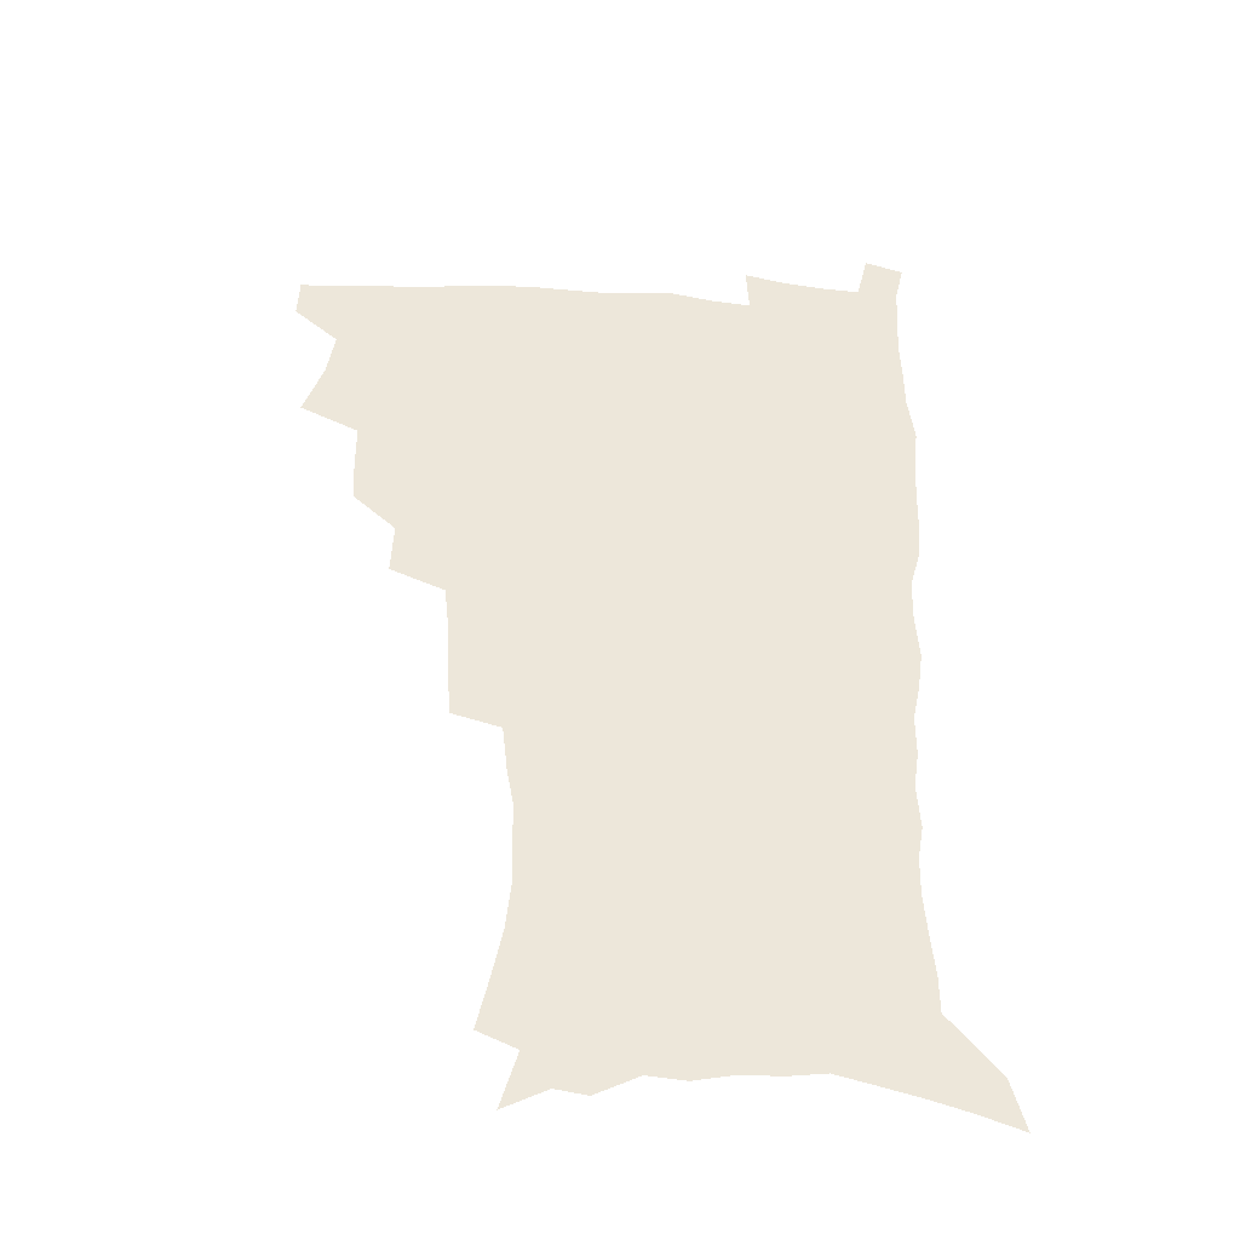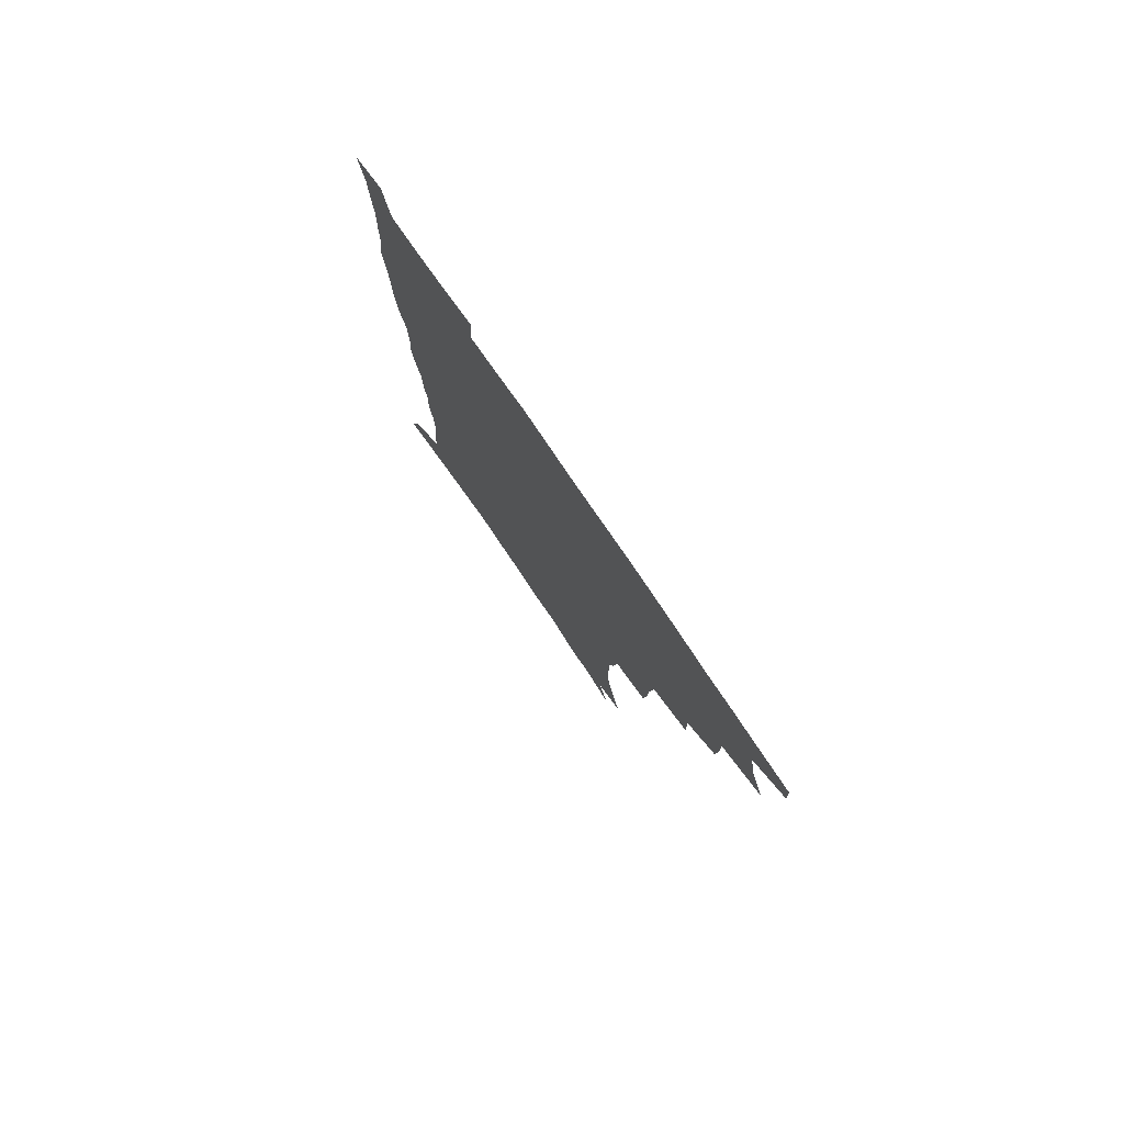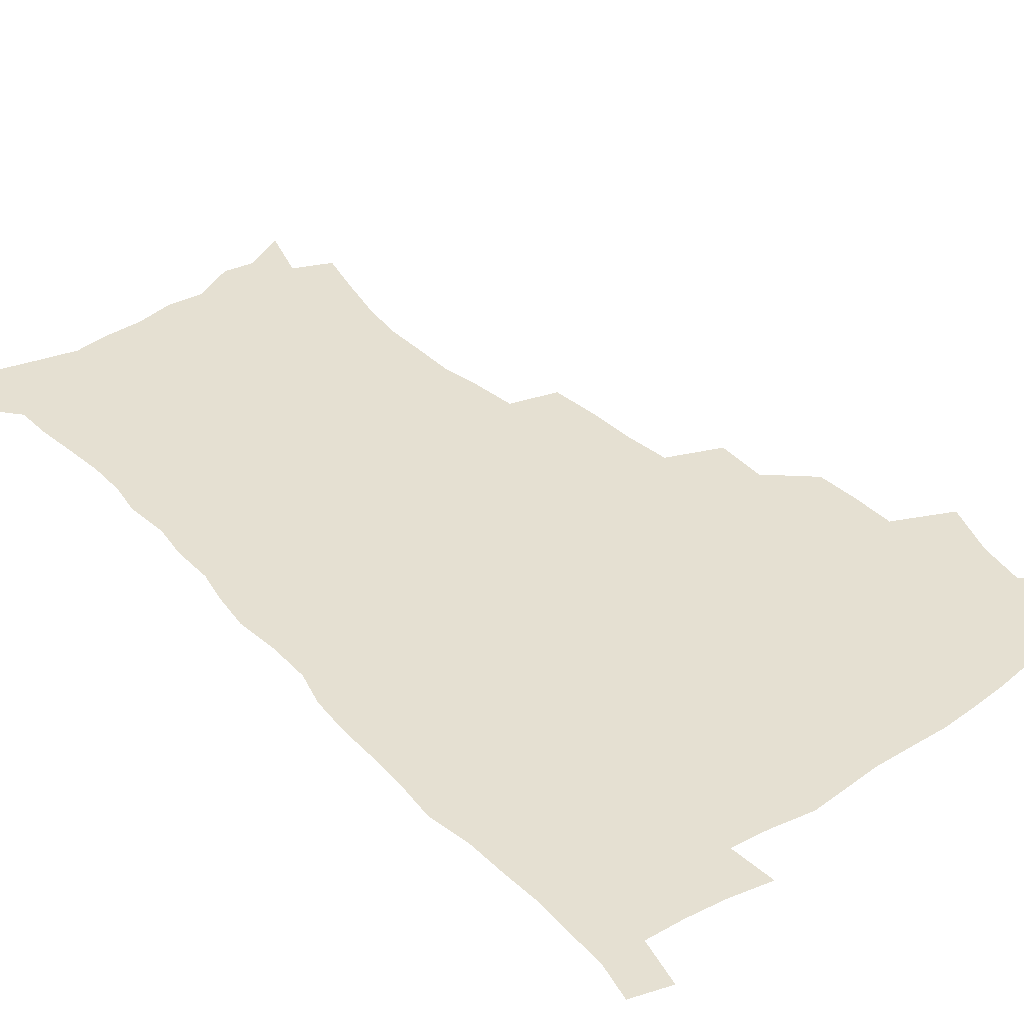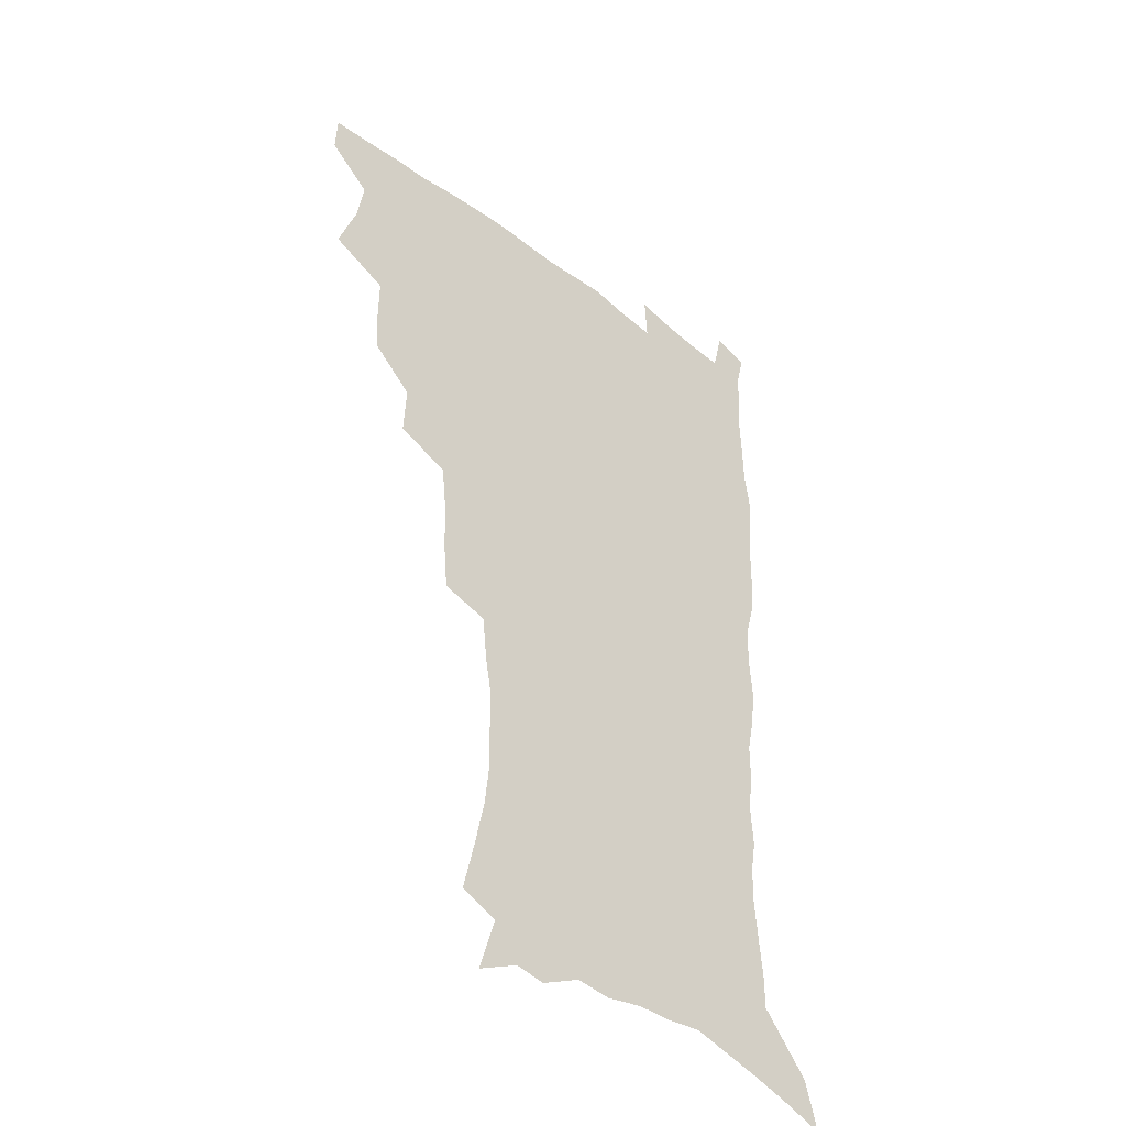
<metadata>
{"format":"obj","ext":"obj","renderer":"f3d","projection":"perspective","resolution":1024,"background":"white","views":[{"elev":-40.5,"azim":-4.8,"up":"+Y"},{"elev":79.6,"azim":-124.5,"up":"+Y"},{"elev":37.7,"azim":141.2,"up":"+Z"},{"elev":-41.2,"azim":-43.1,"up":"+Y"}]}
</metadata>
<code>
v 480.7 506.3 0
v 481.4 521.6 0
v 486.8 453.5 0
v 494.5 474.4 0
v 497.5 491.8 0
v 498.1 507.3 0
v 496.9 522.5 0
v 509.6 409.4 0
v 508.9 426 0
v 509.1 443 0
v 512.6 461.7 0
v 513.4 477.5 0
v 515.1 493.4 0
v 514.1 508.1 0
v 512 524 0
v 524.7 374.7 0
v 525.8 394.7 0
v 527.4 413.9 0
v 528.5 431.6 0
v 527.5 447 0
v 528.7 463.2 0
v 529.5 478.8 0
v 530.6 494.2 0
v 529.1 509.1 0
v 527.4 524.5 0
v 549.3 310.4 0
v 547.7 328.4 0
v 547.1 348.1 0
v 545.3 366.1 0
v 544 383.6 0
v 546.3 403.8 0
v 543.8 417.8 0
v 547.5 437.3 0
v 547.1 451.6 0
v 546 465.8 0
v 546.3 480.6 0
v 545.9 495 0
v 544.5 509.5 0
v 541.9 526.6 0
v 562.1 185.2 0
v 566.5 204.1 0
v 570.6 223.4 0
v 572.5 240.3 0
v 572.2 255.2 0
v 572.2 272.8 0
v 569.6 287.2 0
v 567.7 305.2 0
v 565.4 322.1 0
v 564 339.4 0
v 562.3 355.8 0
v 561.6 373.3 0
v 560.9 389.9 0
v 561.3 407.1 0
v 560.6 422.2 0
v 561.6 438.1 0
v 562.1 453.4 0
v 562.1 467.8 0
v 561.5 481.8 0
v 560.4 496 0
v 558.9 510.9 0
v 556.5 528 0
v 570.3 157.3 0
v 576.8 178.7 0
v 576.4 191.2 0
v 583.8 216.7 0
v 585.3 233.3 0
v 585.7 249.4 0
v 585.4 265.2 0
v 583.9 279.8 0
v 582.8 297.4 0
v 581.5 314.6 0
v 580.2 331.1 0
v 578.3 345.7 0
v 577.2 361.9 0
v 576.3 377.9 0
v 575.9 393.9 0
v 576.5 410.5 0
v 577 426 0
v 576.7 440.2 0
v 576.9 454.9 0
v 576.4 468.8 0
v 575.5 482.7 0
v 574.9 496.6 0
v 573.8 510.9 0
v 571 529 0
v 586.9 165.5 0
v 590.3 183 0
v 592.9 201.6 0
v 598 225.1 0
v 598.3 240.6 0
v 598.4 256.9 0
v 597.6 272 0
v 595.8 285.4 0
v 595.1 302.7 0
v 593.9 318.1 0
v 592.9 334.6 0
v 592.2 350.8 0
v 591.1 365.7 0
v 590.9 382.5 0
v 590.8 398 0
v 590.7 412.6 0
v 591.5 428.5 0
v 590.5 441.3 0
v 591 456 0
v 591.3 469.7 0
v 589.7 483.6 0
v 589 497.4 0
v 588 511.7 0
v 586 528.5 0
v 598.8 163.6 0
v 607 193.9 0
v 609.5 213.6 0
v 610 229 0
v 609.2 241.4 0
v 609.9 260.5 0
v 609.1 275.6 0
v 608.5 292 0
v 607.4 307 0
v 606.5 321.8 0
v 605.7 337.7 0
v 605.2 353.7 0
v 604.2 367.5 0
v 604 382.9 0
v 603.8 397.7 0
v 604.3 414.3 0
v 604.4 428.8 0
v 604.1 442 0
v 604.6 456.6 0
v 604.7 470.2 0
v 604.1 484 0
v 602.9 498.3 0
v 602.4 512.4 0
v 600.8 528.1 0
v 615.2 171.6 0
v 620.1 197.3 0
v 621.3 215.2 0
v 621.8 232.2 0
v 621.9 247.9 0
v 621.4 262.5 0
v 620.7 277.8 0
v 620.1 293.2 0
v 619.2 307.7 0
v 619.1 326.5 0
v 618.4 340.5 0
v 617.9 355.8 0
v 617.1 368.9 0
v 617.4 385.2 0
v 617.5 400.5 0
v 617.6 415.3 0
v 617.6 429 0
v 617.7 443 0
v 618.4 457.6 0
v 618.2 470.7 0
v 618.4 484.2 0
v 618.4 497.7 0
v 617.3 512 0
v 615.1 529.2 0
v 629.5 170.2 0
v 632.5 196.8 0
v 633.3 216.6 0
v 633.5 234.4 0
v 633.3 249.1 0
v 633 265 0
v 632.5 280.4 0
v 632 295.9 0
v 631.5 311 0
v 631.3 325.4 0
v 630.8 340.9 0
v 630.4 356.3 0
v 630.5 372.2 0
v 630.3 385.7 0
v 630.5 400.9 0
v 630.6 416 0
v 630.8 429.2 0
v 630.9 443.2 0
v 631.5 457.2 0
v 631.8 470.6 0
v 632.1 484.1 0
v 632.4 497.6 0
v 631.5 512.2 0
v 629.3 530.2 0
v 644.7 173.2 0
v 645.3 196.3 0
v 645.2 217 0
v 645 234.3 0
v 644.9 248.7 0
v 644.5 265.3 0
v 644.3 279.1 0
v 643.7 295.1 0
v 643.2 313.4 0
v 643.3 325.6 0
v 643.2 339.5 0
v 643 355.9 0
v 643 371.2 0
v 643.1 386.7 0
v 643.4 400.8 0
v 643.8 414.7 0
v 643.9 429.5 0
v 644 444 0
v 645 456.7 0
v 645.3 470.1 0
v 645.7 484 0
v 646 497.6 0
v 645.9 511.7 0
v 645.3 527.3 0
v 659.5 173.4 0
v 658.3 195.9 0
v 657.5 214.8 0
v 656.7 232.8 0
v 657.1 245.8 0
v 656.1 264.5 0
v 655.8 279.8 0
v 655.5 295.4 0
v 655.3 311 0
v 655.3 325.6 0
v 655.4 339.5 0
v 655.3 356.3 0
v 655.6 370.5 0
v 656.6 383.6 0
v 656.3 399.6 0
v 657 413.4 0
v 657.4 428 0
v 658.5 441.4 0
v 658.4 456.3 0
v 658.9 469.9 0
v 659.4 483.5 0
v 659.6 497.4 0
v 660.1 511.2 0
v 660.1 526 0
v 659 543.9 0
v 673.7 175.1 0
v 671.4 194.3 0
v 669.7 213.5 0
v 668.8 230.3 0
v 668.7 245.3 0
v 668.2 261.3 0
v 667.5 278.3 0
v 667.7 292.7 0
v 667 309.9 0
v 667.4 323.9 0
v 667.4 339.3 0
v 668.4 352.9 0
v 668.4 368.2 0
v 669.3 382.2 0
v 670.9 395.5 0
v 670.5 411.1 0
v 671 426.1 0
v 671.9 440.1 0
v 671.4 456 0
v 672.5 469.1 0
v 673.1 483 0
v 673.7 496.8 0
v 674.2 510.8 0
v 674.6 525.4 0
v 675 540.6 0
v 688.9 171.3 0
v 685.3 190.8 0
v 682.8 209.7 0
v 681.3 226.9 0
v 681.1 241.7 0
v 680.4 258.1 0
v 680.3 273.3 0
v 680.3 288.7 0
v 680.4 304.3 0
v 679.7 321 0
v 680.9 334.7 0
v 681.9 348.8 0
v 682.4 363.5 0
v 682.7 379 0
v 684.5 392.4 0
v 682.9 411 0
v 685.7 423.2 0
v 686.1 437.9 0
v 686.5 452.8 0
v 686.9 467.3 0
v 687.4 481.6 0
v 687.8 496 0
v 688.3 510.2 0
v 689.2 524.4 0
v 690.2 538.7 0
v 703.8 167.4 0
v 699.7 186.1 0
v 696.3 205.1 0
v 695.4 220.5 0
v 694.5 236.1 0
v 693.6 252.2 0
v 692.7 268.9 0
v 693.6 283 0
v 693.8 298.4 0
v 693.6 314.5 0
v 694.8 328.7 0
v 696.8 342.2 0
v 695.7 359.8 0
v 696.5 374.6 0
v 699.6 387.5 0
v 698.9 404.8 0
v 699.6 419.9 0
v 701.7 433.9 0
v 700.7 450.4 0
v 701.5 465 0
v 702 479.8 0
v 703.1 494.2 0
v 702.8 509.2 0
v 704.2 523.5 0
v 704.7 538 0
v 708.9 556.1 0
v 719.2 162.8 0
v 713 183.7 0
v 710.9 198.9 0
v 710.8 212.4 0
v 709.3 228.1 0
v 708 244.3 0
v 708.2 259 0
v 710.4 271.7 0
v 709.2 289.1 0
v 711.2 302.9 0
v 711.1 319.1 0
v 713.9 332.5 0
v 715.8 347.3 0
v 714.5 365.1 0
v 714.8 381.5 0
v 718.5 395.2 0
v 719.9 410.7 0
v 720.1 426.9 0
v 720.8 442.9 0
v 722.4 458 0
v 719.9 475.7 0
v 719.6 491.6 0
v 718.9 507.5 0
v 719.7 522.3 0
v 720.2 537.1 0
v 723.5 551.6 0
v 735.2 157.1 0
v 729.9 176.3 0
f 5 6 1
f 1 6 2
f 6 7 2
f 10 11 3
f 3 11 4
f 11 12 4
f 4 12 5
f 12 13 5
f 5 13 6
f 13 14 6
f 6 14 7
f 14 15 7
f 17 18 8
f 8 18 9
f 18 19 9
f 9 19 10
f 19 20 10
f 10 20 11
f 20 21 11
f 11 21 12
f 21 22 12
f 12 22 13
f 22 23 13
f 13 23 14
f 23 24 14
f 14 24 15
f 24 25 15
f 29 30 16
f 16 30 17
f 30 31 17
f 17 31 18
f 31 32 18
f 18 32 19
f 32 33 19
f 19 33 20
f 33 34 20
f 20 34 21
f 34 35 21
f 21 35 22
f 35 36 22
f 22 36 23
f 36 37 23
f 23 37 24
f 37 38 24
f 24 38 25
f 38 39 25
f 47 48 26
f 26 48 27
f 48 49 27
f 27 49 28
f 49 50 28
f 28 50 29
f 50 51 29
f 29 51 30
f 51 52 30
f 30 52 31
f 52 53 31
f 31 53 32
f 53 54 32
f 32 54 33
f 54 55 33
f 33 55 34
f 55 56 34
f 34 56 35
f 56 57 35
f 35 57 36
f 57 58 36
f 36 58 37
f 58 59 37
f 37 59 38
f 59 60 38
f 38 60 39
f 60 61 39
f 63 64 40
f 40 64 41
f 64 65 41
f 41 65 42
f 65 66 42
f 42 66 43
f 66 67 43
f 43 67 44
f 67 68 44
f 44 68 45
f 68 69 45
f 45 69 46
f 69 70 46
f 46 70 47
f 70 71 47
f 47 71 48
f 71 72 48
f 48 72 49
f 72 73 49
f 49 73 50
f 73 74 50
f 50 74 51
f 74 75 51
f 51 75 52
f 75 76 52
f 52 76 53
f 76 77 53
f 53 77 54
f 77 78 54
f 54 78 55
f 78 79 55
f 55 79 56
f 79 80 56
f 56 80 57
f 80 81 57
f 57 81 58
f 81 82 58
f 58 82 59
f 82 83 59
f 59 83 60
f 83 84 60
f 60 84 61
f 84 85 61
f 62 86 63
f 86 87 63
f 63 87 64
f 87 88 64
f 64 88 65
f 88 89 65
f 65 89 66
f 89 90 66
f 66 90 67
f 90 91 67
f 67 91 68
f 91 92 68
f 68 92 69
f 92 93 69
f 69 93 70
f 93 94 70
f 70 94 71
f 94 95 71
f 71 95 72
f 95 96 72
f 72 96 73
f 96 97 73
f 73 97 74
f 97 98 74
f 74 98 75
f 98 99 75
f 75 99 76
f 99 100 76
f 76 100 77
f 100 101 77
f 77 101 78
f 101 102 78
f 78 102 79
f 102 103 79
f 79 103 80
f 103 104 80
f 80 104 81
f 104 105 81
f 81 105 82
f 105 106 82
f 82 106 83
f 106 107 83
f 83 107 84
f 107 108 84
f 84 108 85
f 108 109 85
f 86 110 87
f 110 111 87
f 87 111 88
f 111 112 88
f 88 112 89
f 112 113 89
f 89 113 90
f 113 114 90
f 90 114 91
f 114 115 91
f 91 115 92
f 115 116 92
f 92 116 93
f 116 117 93
f 93 117 94
f 117 118 94
f 94 118 95
f 118 119 95
f 95 119 96
f 119 120 96
f 96 120 97
f 120 121 97
f 97 121 98
f 121 122 98
f 98 122 99
f 122 123 99
f 99 123 100
f 123 124 100
f 100 124 101
f 124 125 101
f 101 125 102
f 125 126 102
f 102 126 103
f 126 127 103
f 103 127 104
f 127 128 104
f 104 128 105
f 128 129 105
f 105 129 106
f 129 130 106
f 106 130 107
f 130 131 107
f 107 131 108
f 131 132 108
f 108 132 109
f 132 133 109
f 110 134 111
f 134 135 111
f 111 135 112
f 135 136 112
f 112 136 113
f 136 137 113
f 113 137 114
f 137 138 114
f 114 138 115
f 138 139 115
f 115 139 116
f 139 140 116
f 116 140 117
f 140 141 117
f 117 141 118
f 141 142 118
f 118 142 119
f 142 143 119
f 119 143 120
f 143 144 120
f 120 144 121
f 144 145 121
f 121 145 122
f 145 146 122
f 122 146 123
f 146 147 123
f 123 147 124
f 147 148 124
f 124 148 125
f 148 149 125
f 125 149 126
f 149 150 126
f 126 150 127
f 150 151 127
f 127 151 128
f 151 152 128
f 128 152 129
f 152 153 129
f 129 153 130
f 153 154 130
f 130 154 131
f 154 155 131
f 131 155 132
f 155 156 132
f 132 156 133
f 156 157 133
f 134 158 135
f 158 159 135
f 135 159 136
f 159 160 136
f 136 160 137
f 160 161 137
f 137 161 138
f 161 162 138
f 138 162 139
f 162 163 139
f 139 163 140
f 163 164 140
f 140 164 141
f 164 165 141
f 141 165 142
f 165 166 142
f 142 166 143
f 166 167 143
f 143 167 144
f 167 168 144
f 144 168 145
f 168 169 145
f 145 169 146
f 169 170 146
f 146 170 147
f 170 171 147
f 147 171 148
f 171 172 148
f 148 172 149
f 172 173 149
f 149 173 150
f 173 174 150
f 150 174 151
f 174 175 151
f 151 175 152
f 175 176 152
f 152 176 153
f 176 177 153
f 153 177 154
f 177 178 154
f 154 178 155
f 178 179 155
f 155 179 156
f 179 180 156
f 156 180 157
f 180 181 157
f 158 182 159
f 182 183 159
f 159 183 160
f 183 184 160
f 160 184 161
f 184 185 161
f 161 185 162
f 185 186 162
f 162 186 163
f 186 187 163
f 163 187 164
f 187 188 164
f 164 188 165
f 188 189 165
f 165 189 166
f 189 190 166
f 166 190 167
f 190 191 167
f 167 191 168
f 191 192 168
f 168 192 169
f 192 193 169
f 169 193 170
f 193 194 170
f 170 194 171
f 194 195 171
f 171 195 172
f 195 196 172
f 172 196 173
f 196 197 173
f 173 197 174
f 197 198 174
f 174 198 175
f 198 199 175
f 175 199 176
f 199 200 176
f 176 200 177
f 200 201 177
f 177 201 178
f 201 202 178
f 178 202 179
f 202 203 179
f 179 203 180
f 203 204 180
f 180 204 181
f 204 205 181
f 182 206 183
f 206 207 183
f 183 207 184
f 207 208 184
f 184 208 185
f 208 209 185
f 185 209 186
f 209 210 186
f 186 210 187
f 210 211 187
f 187 211 188
f 211 212 188
f 188 212 189
f 212 213 189
f 189 213 190
f 213 214 190
f 190 214 191
f 214 215 191
f 191 215 192
f 215 216 192
f 192 216 193
f 216 217 193
f 193 217 194
f 217 218 194
f 194 218 195
f 218 219 195
f 195 219 196
f 219 220 196
f 196 220 197
f 220 221 197
f 197 221 198
f 221 222 198
f 198 222 199
f 222 223 199
f 199 223 200
f 223 224 200
f 200 224 201
f 224 225 201
f 201 225 202
f 225 226 202
f 202 226 203
f 226 227 203
f 203 227 204
f 227 228 204
f 204 228 205
f 228 229 205
f 206 231 207
f 231 232 207
f 207 232 208
f 232 233 208
f 208 233 209
f 233 234 209
f 209 234 210
f 234 235 210
f 210 235 211
f 235 236 211
f 211 236 212
f 236 237 212
f 212 237 213
f 237 238 213
f 213 238 214
f 238 239 214
f 214 239 215
f 239 240 215
f 215 240 216
f 240 241 216
f 216 241 217
f 241 242 217
f 217 242 218
f 242 243 218
f 218 243 219
f 243 244 219
f 219 244 220
f 244 245 220
f 220 245 221
f 245 246 221
f 221 246 222
f 246 247 222
f 222 247 223
f 247 248 223
f 223 248 224
f 248 249 224
f 224 249 225
f 249 250 225
f 225 250 226
f 250 251 226
f 226 251 227
f 251 252 227
f 227 252 228
f 252 253 228
f 228 253 229
f 253 254 229
f 229 254 230
f 254 255 230
f 231 256 232
f 256 257 232
f 232 257 233
f 257 258 233
f 233 258 234
f 258 259 234
f 234 259 235
f 259 260 235
f 235 260 236
f 260 261 236
f 236 261 237
f 261 262 237
f 237 262 238
f 262 263 238
f 238 263 239
f 263 264 239
f 239 264 240
f 264 265 240
f 240 265 241
f 265 266 241
f 241 266 242
f 266 267 242
f 242 267 243
f 267 268 243
f 243 268 244
f 268 269 244
f 244 269 245
f 269 270 245
f 245 270 246
f 270 271 246
f 246 271 247
f 271 272 247
f 247 272 248
f 272 273 248
f 248 273 249
f 273 274 249
f 249 274 250
f 274 275 250
f 250 275 251
f 275 276 251
f 251 276 252
f 276 277 252
f 252 277 253
f 277 278 253
f 253 278 254
f 278 279 254
f 254 279 255
f 279 280 255
f 256 281 257
f 281 282 257
f 257 282 258
f 282 283 258
f 258 283 259
f 283 284 259
f 259 284 260
f 284 285 260
f 260 285 261
f 285 286 261
f 261 286 262
f 286 287 262
f 262 287 263
f 287 288 263
f 263 288 264
f 288 289 264
f 264 289 265
f 289 290 265
f 265 290 266
f 290 291 266
f 266 291 267
f 291 292 267
f 267 292 268
f 292 293 268
f 268 293 269
f 293 294 269
f 269 294 270
f 294 295 270
f 270 295 271
f 295 296 271
f 271 296 272
f 296 297 272
f 272 297 273
f 297 298 273
f 273 298 274
f 298 299 274
f 274 299 275
f 299 300 275
f 275 300 276
f 300 301 276
f 276 301 277
f 301 302 277
f 277 302 278
f 302 303 278
f 278 303 279
f 303 304 279
f 279 304 280
f 304 305 280
f 281 307 282
f 307 308 282
f 282 308 283
f 308 309 283
f 283 309 284
f 309 310 284
f 284 310 285
f 310 311 285
f 285 311 286
f 311 312 286
f 286 312 287
f 312 313 287
f 287 313 288
f 313 314 288
f 288 314 289
f 314 315 289
f 289 315 290
f 315 316 290
f 290 316 291
f 316 317 291
f 291 317 292
f 317 318 292
f 292 318 293
f 318 319 293
f 293 319 294
f 319 320 294
f 294 320 295
f 320 321 295
f 295 321 296
f 321 322 296
f 296 322 297
f 322 323 297
f 297 323 298
f 323 324 298
f 298 324 299
f 324 325 299
f 299 325 300
f 325 326 300
f 300 326 301
f 326 327 301
f 301 327 302
f 327 328 302
f 302 328 303
f 328 329 303
f 303 329 304
f 329 330 304
f 304 330 305
f 330 331 305
f 305 331 306
f 331 332 306
f 307 333 308
f 333 334 308
f 308 334 309

</code>
